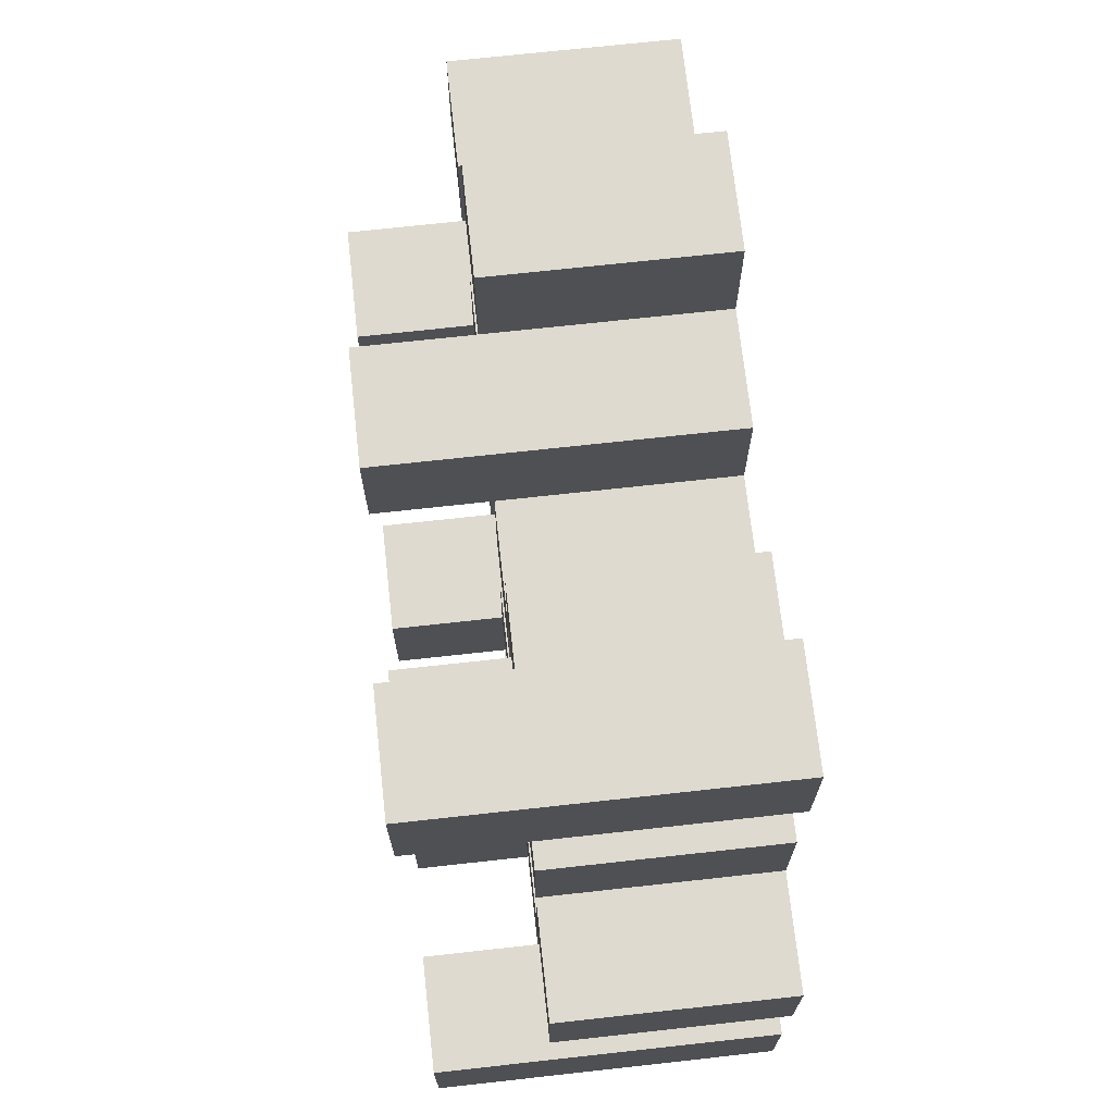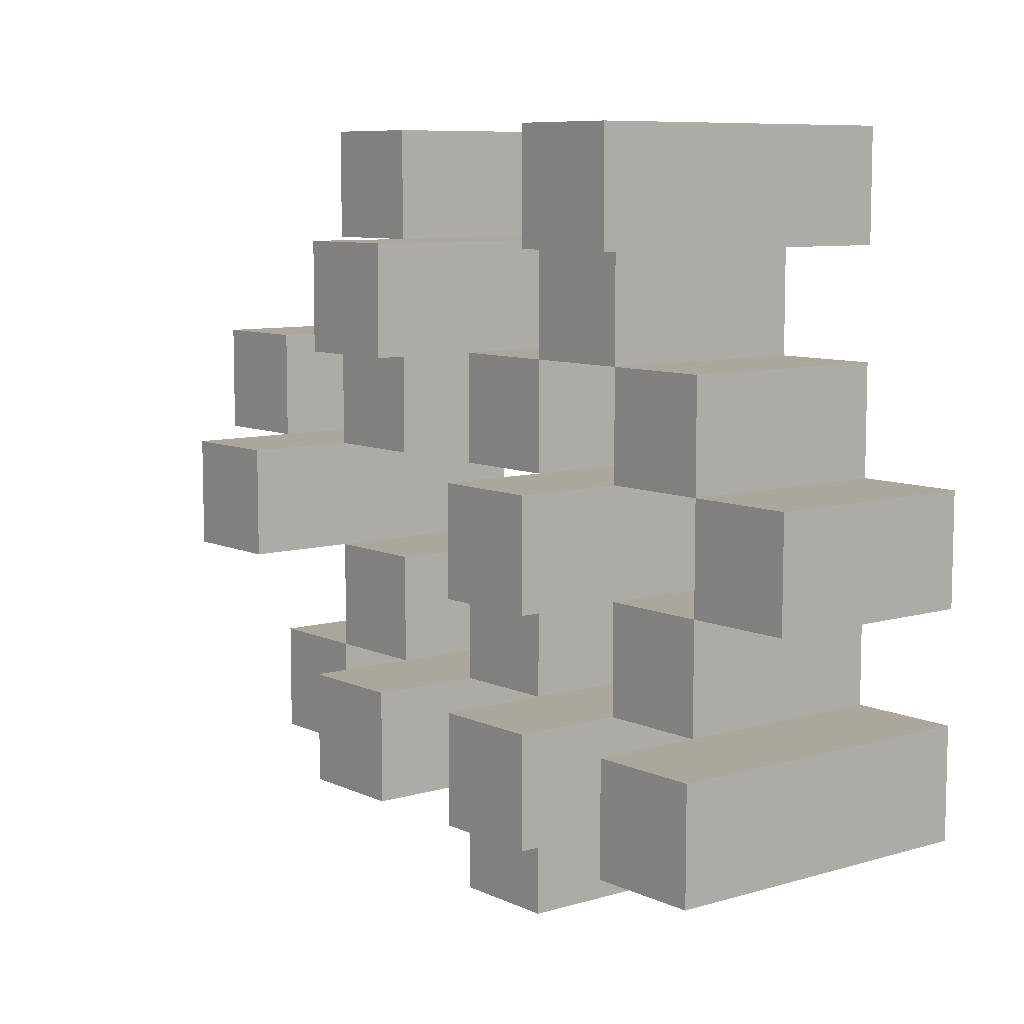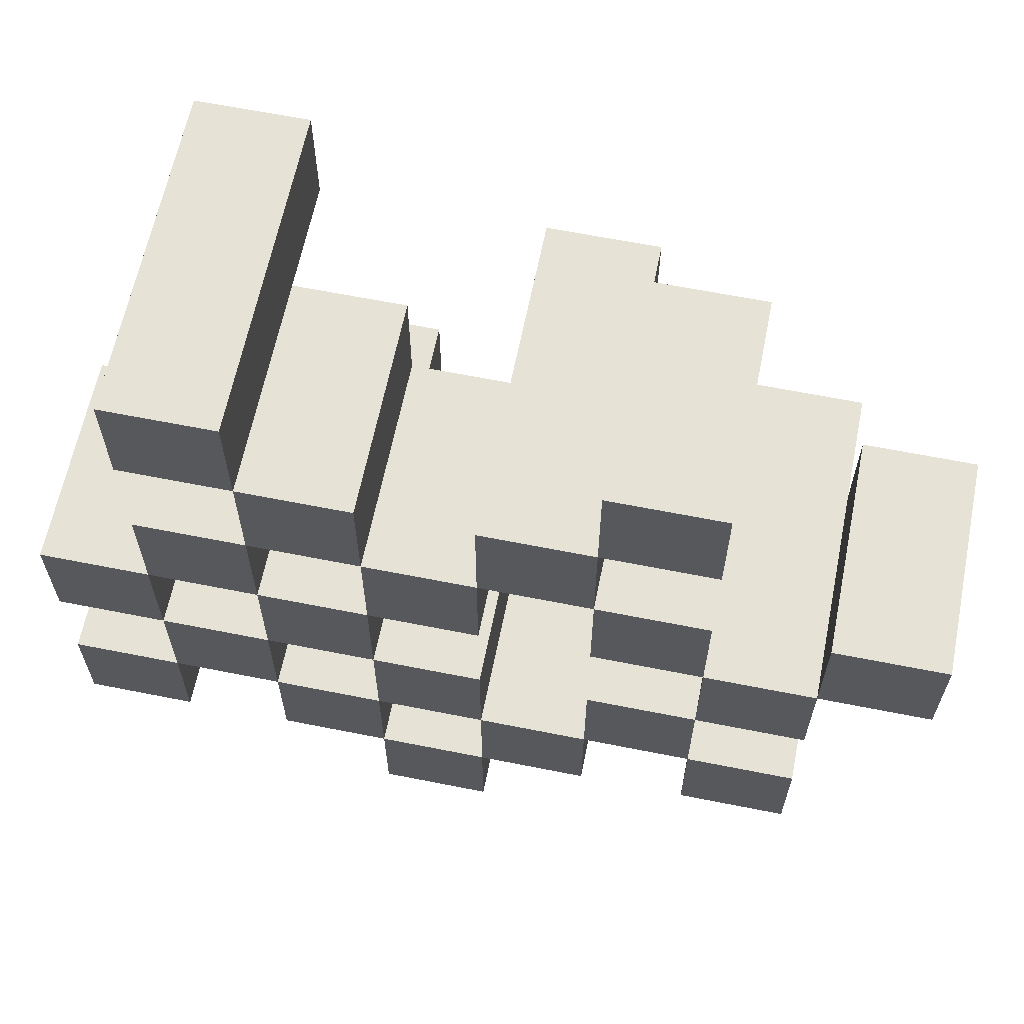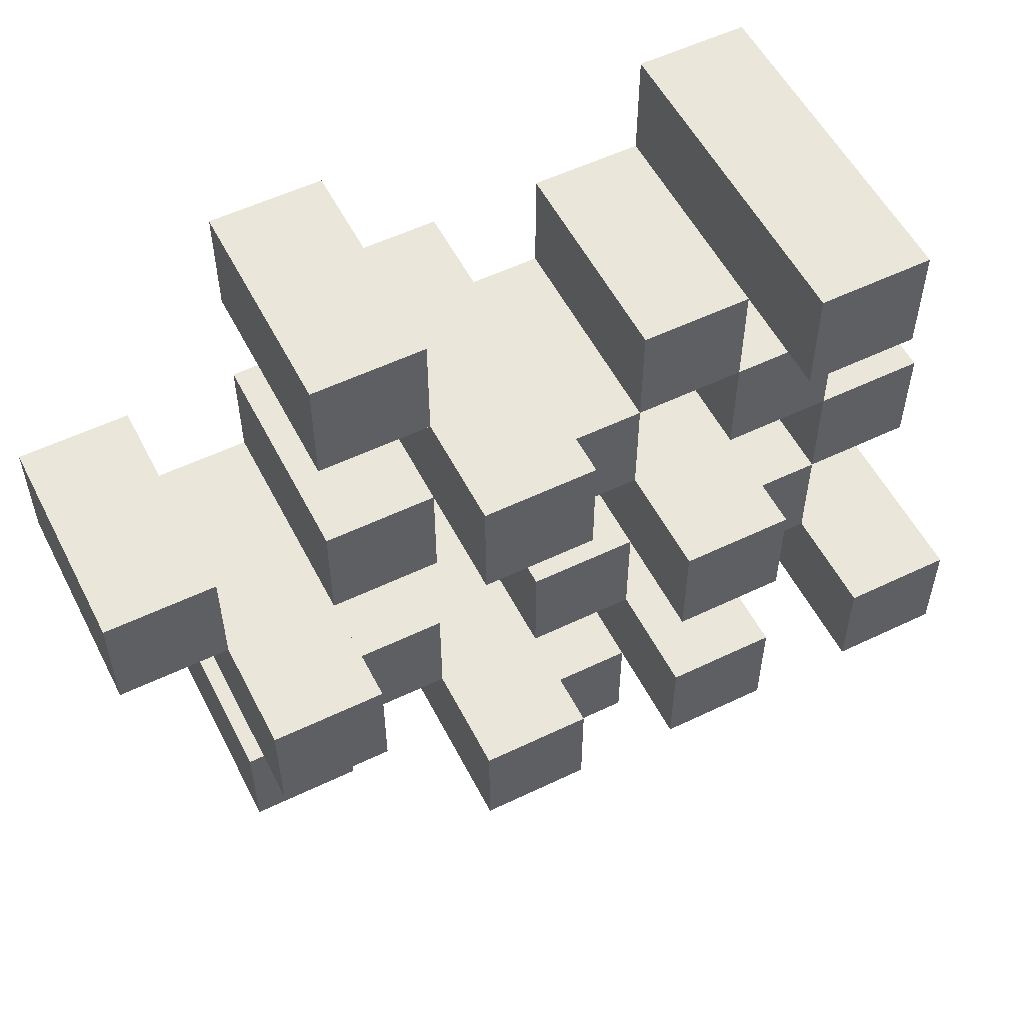
<metadata>
{"format":"obj","ext":"obj","renderer":"f3d","projection":"perspective","resolution":1024,"background":"white","views":[{"elev":70.7,"azim":-96.3,"up":"+Z"},{"elev":8.3,"azim":-128.7,"up":"+Z"},{"elev":63.2,"azim":11.4,"up":"+Z"},{"elev":55.0,"azim":153.1,"up":"+Z"}]}
</metadata>
<code>
o
v 36.1 0.9 -6.1
v 36.1 0.9 -6.2
v 36.1 0.9 -6.3
v 36.1 0.9 -6.4
v 36.1 1.1 -6.1
v 36.1 1.1 -6.2
v 36.1 1.2 -6.3
v 36.1 1.2 -6.4
v 36.2 0.9 -5.8
v 36.2 0.9 -5.9
v 36.2 0.9 -6
v 36.2 0.9 -6.1
v 36.2 0.9 -6.2
v 36.2 0.9 -6.3
v 36.2 1.1 -6
v 36.2 1.1 -6.1
v 36.2 1.1 -6.2
v 36.2 1.1 -6.3
v 36.2 1.2 -5.8
v 36.2 1.2 -5.9
v 36.3 0.9 -5.9
v 36.3 0.9 -6
v 36.3 0.9 -6.1
v 36.3 0.9 -6.2
v 36.3 0.9 -6.3
v 36.3 0.9 -6.4
v 36.3 1.1 -5.9
v 36.3 1.1 -6
v 36.3 1.1 -6.1
v 36.3 1.1 -6.2
v 36.3 1.1 -6.3
v 36.3 1.2 -6.1
v 36.3 1.2 -6.2
v 36.3 1.2 -6.3
v 36.3 1.2 -6.4
v 36.4 0.9 -6
v 36.4 0.9 -6.1
v 36.4 0.9 -6.2
v 36.4 0.9 -6.3
v 36.4 0.9 -6.4
v 36.4 0.9 -6.5
v 36.4 1.1 -6
v 36.4 1.1 -6.1
v 36.4 1.1 -6.2
v 36.4 1.1 -6.3
v 36.4 1.1 -6.4
v 36.4 1.1 -6.5
v 36.5 0.9 -5.9
v 36.5 0.9 -6
v 36.5 0.9 -6.3
v 36.5 0.9 -6.4
v 36.5 1.1 -6
v 36.5 1.1 -6.3
v 36.5 1.1 -6.4
v 36.5 1.2 -5.9
v 36.5 1.2 -6
v 36.5 1.2 -6.3
v 36.5 1.2 -6.4
v 36.6 0.9 -5.8
v 36.6 0.9 -5.9
v 36.6 0.9 -6
v 36.6 0.9 -6.1
v 36.6 0.9 -6.2
v 36.6 0.9 -6.3
v 36.6 1.1 -5.8
v 36.6 1.1 -5.9
v 36.6 1.1 -6
v 36.6 1.1 -6.1
v 36.6 1.1 -6.2
v 36.6 1.1 -6.3
v 36.7 0.9 -6.1
v 36.7 0.9 -6.2
v 36.7 0.9 -6.3
v 36.7 0.9 -6.4
v 36.7 1.1 -6.1
v 36.7 1.1 -6.2
v 36.7 1.1 -6.3
v 36.7 1.1 -6.4
v 36.7 1.2 -6.1
v 36.7 1.2 -6.2
v 36.8 0.9 -6
v 36.8 0.9 -6.1
v 36.8 1.1 -6
v 36.8 1.1 -6.1
v 36.2 0.9 -6.1
v 36.2 0.9 -6.2
v 36.2 0.9 -6.3
v 36.2 0.9 -6.4
v 36.2 1.1 -6.1
v 36.2 1.1 -6.2
v 36.2 1.1 -6.3
v 36.2 1.2 -6.3
v 36.2 1.2 -6.4
v 36.3 0.9 -5.8
v 36.3 0.9 -5.9
v 36.3 0.9 -6
v 36.3 0.9 -6.1
v 36.3 0.9 -6.2
v 36.3 0.9 -6.3
v 36.3 1.1 -5.9
v 36.3 1.1 -6
v 36.3 1.1 -6.1
v 36.3 1.1 -6.2
v 36.3 1.1 -6.3
v 36.3 1.2 -5.8
v 36.3 1.2 -5.9
v 36.4 0.9 -5.9
v 36.4 0.9 -6
v 36.4 0.9 -6.1
v 36.4 0.9 -6.2
v 36.4 0.9 -6.3
v 36.4 0.9 -6.4
v 36.4 1.1 -5.9
v 36.4 1.1 -6
v 36.4 1.1 -6.1
v 36.4 1.1 -6.2
v 36.4 1.1 -6.3
v 36.4 1.1 -6.4
v 36.4 1.2 -6.1
v 36.4 1.2 -6.2
v 36.4 1.2 -6.3
v 36.4 1.2 -6.4
v 36.5 0.9 -6
v 36.5 0.9 -6.1
v 36.5 0.9 -6.2
v 36.5 0.9 -6.3
v 36.5 0.9 -6.4
v 36.5 0.9 -6.5
v 36.5 1.1 -6
v 36.5 1.1 -6.1
v 36.5 1.1 -6.2
v 36.5 1.1 -6.3
v 36.5 1.1 -6.4
v 36.5 1.1 -6.5
v 36.6 0.9 -5.9
v 36.6 0.9 -6
v 36.6 0.9 -6.3
v 36.6 0.9 -6.4
v 36.6 1.1 -5.9
v 36.6 1.1 -6
v 36.6 1.1 -6.3
v 36.6 1.2 -5.9
v 36.6 1.2 -6
v 36.6 1.2 -6.3
v 36.6 1.2 -6.4
v 36.7 0.9 -5.8
v 36.7 0.9 -5.9
v 36.7 0.9 -6
v 36.7 0.9 -6.1
v 36.7 0.9 -6.2
v 36.7 0.9 -6.3
v 36.7 1.1 -5.8
v 36.7 1.1 -5.9
v 36.7 1.1 -6
v 36.7 1.1 -6.1
v 36.7 1.1 -6.2
v 36.7 1.1 -6.3
v 36.8 0.9 -6.1
v 36.8 0.9 -6.2
v 36.8 0.9 -6.3
v 36.8 0.9 -6.4
v 36.8 1.1 -6.1
v 36.8 1.1 -6.3
v 36.8 1.1 -6.4
v 36.8 1.2 -6.1
v 36.8 1.2 -6.2
v 36.9 0.9 -6
v 36.9 0.9 -6.1
v 36.9 1.1 -6
v 36.9 1.1 -6.1
v 36.2 0.9 -5.8
v 36.2 1.2 -5.8
v 36.3 0.9 -5.8
v 36.3 1.2 -5.8
v 36.6 0.9 -5.8
v 36.6 1.1 -5.8
v 36.7 0.9 -5.8
v 36.7 1.1 -5.8
v 36.3 0.9 -5.9
v 36.3 1.1 -5.9
v 36.4 0.9 -5.9
v 36.4 1.1 -5.9
v 36.5 0.9 -5.9
v 36.5 1.2 -5.9
v 36.6 0.9 -5.9
v 36.6 1.1 -5.9
v 36.6 1.2 -5.9
v 36.2 0.9 -6
v 36.2 1.1 -6
v 36.3 0.9 -6
v 36.3 1.1 -6
v 36.4 0.9 -6
v 36.4 1.1 -6
v 36.5 0.9 -6
v 36.5 1.1 -6
v 36.6 0.9 -6
v 36.6 1.1 -6
v 36.7 0.9 -6
v 36.7 1.1 -6
v 36.8 0.9 -6
v 36.8 1.1 -6
v 36.9 0.9 -6
v 36.9 1.1 -6
v 36.1 0.9 -6.1
v 36.1 1.1 -6.1
v 36.2 0.9 -6.1
v 36.2 1.1 -6.1
v 36.3 0.9 -6.1
v 36.3 1.1 -6.1
v 36.3 1.2 -6.1
v 36.4 0.9 -6.1
v 36.4 1.1 -6.1
v 36.4 1.2 -6.1
v 36.7 0.9 -6.1
v 36.7 1.1 -6.1
v 36.7 1.2 -6.1
v 36.8 0.9 -6.1
v 36.8 1.1 -6.1
v 36.8 1.2 -6.1
v 36.2 0.9 -6.2
v 36.2 1.1 -6.2
v 36.3 0.9 -6.2
v 36.3 1.1 -6.2
v 36.4 0.9 -6.2
v 36.4 1.1 -6.2
v 36.5 0.9 -6.2
v 36.5 1.1 -6.2
v 36.6 0.9 -6.2
v 36.6 1.1 -6.2
v 36.7 0.9 -6.2
v 36.7 1.1 -6.2
v 36.1 0.9 -6.3
v 36.1 1.2 -6.3
v 36.2 0.9 -6.3
v 36.2 1.1 -6.3
v 36.2 1.2 -6.3
v 36.3 0.9 -6.3
v 36.3 1.1 -6.3
v 36.3 1.2 -6.3
v 36.4 0.9 -6.3
v 36.4 1.1 -6.3
v 36.4 1.2 -6.3
v 36.5 0.9 -6.3
v 36.5 1.1 -6.3
v 36.5 1.2 -6.3
v 36.6 0.9 -6.3
v 36.6 1.1 -6.3
v 36.6 1.2 -6.3
v 36.7 0.9 -6.3
v 36.7 1.1 -6.3
v 36.8 0.9 -6.3
v 36.8 1.1 -6.3
v 36.4 0.9 -6.4
v 36.4 1.1 -6.4
v 36.5 0.9 -6.4
v 36.5 1.1 -6.4
v 36.2 0.9 -5.9
v 36.2 1.2 -5.9
v 36.3 0.9 -5.9
v 36.3 1.1 -5.9
v 36.3 1.2 -5.9
v 36.6 0.9 -5.9
v 36.6 1.1 -5.9
v 36.7 0.9 -5.9
v 36.7 1.1 -5.9
v 36.3 0.9 -6
v 36.3 1.1 -6
v 36.4 0.9 -6
v 36.4 1.1 -6
v 36.5 0.9 -6
v 36.5 1.1 -6
v 36.5 1.2 -6
v 36.6 0.9 -6
v 36.6 1.1 -6
v 36.6 1.2 -6
v 36.2 0.9 -6.1
v 36.2 1.1 -6.1
v 36.3 0.9 -6.1
v 36.3 1.1 -6.1
v 36.4 0.9 -6.1
v 36.4 1.1 -6.1
v 36.5 0.9 -6.1
v 36.5 1.1 -6.1
v 36.6 0.9 -6.1
v 36.6 1.1 -6.1
v 36.7 0.9 -6.1
v 36.7 1.1 -6.1
v 36.8 0.9 -6.1
v 36.8 1.1 -6.1
v 36.9 0.9 -6.1
v 36.9 1.1 -6.1
v 36.1 0.9 -6.2
v 36.1 1.1 -6.2
v 36.2 0.9 -6.2
v 36.2 1.1 -6.2
v 36.3 0.9 -6.2
v 36.3 1.1 -6.2
v 36.3 1.2 -6.2
v 36.4 0.9 -6.2
v 36.4 1.1 -6.2
v 36.4 1.2 -6.2
v 36.7 0.9 -6.2
v 36.7 1.1 -6.2
v 36.7 1.2 -6.2
v 36.8 0.9 -6.2
v 36.8 1.2 -6.2
v 36.2 0.9 -6.3
v 36.2 1.1 -6.3
v 36.3 0.9 -6.3
v 36.3 1.1 -6.3
v 36.4 0.9 -6.3
v 36.4 1.1 -6.3
v 36.5 0.9 -6.3
v 36.5 1.1 -6.3
v 36.6 0.9 -6.3
v 36.6 1.1 -6.3
v 36.7 0.9 -6.3
v 36.7 1.1 -6.3
v 36.1 0.9 -6.4
v 36.1 1.2 -6.4
v 36.2 0.9 -6.4
v 36.2 1.2 -6.4
v 36.3 0.9 -6.4
v 36.3 1.2 -6.4
v 36.4 0.9 -6.4
v 36.4 1.1 -6.4
v 36.4 1.2 -6.4
v 36.5 0.9 -6.4
v 36.5 1.1 -6.4
v 36.5 1.2 -6.4
v 36.6 0.9 -6.4
v 36.6 1.2 -6.4
v 36.7 0.9 -6.4
v 36.7 1.1 -6.4
v 36.8 0.9 -6.4
v 36.8 1.1 -6.4
v 36.4 0.9 -6.5
v 36.4 1.1 -6.5
v 36.5 0.9 -6.5
v 36.5 1.1 -6.5
v 36.2 0.9 -5.8
v 36.3 0.9 -5.8
v 36.6 0.9 -5.8
v 36.7 0.9 -5.8
v 36.2 0.9 -5.9
v 36.3 0.9 -5.9
v 36.4 0.9 -5.9
v 36.5 0.9 -5.9
v 36.6 0.9 -5.9
v 36.7 0.9 -5.9
v 36.2 0.9 -6
v 36.3 0.9 -6
v 36.4 0.9 -6
v 36.5 0.9 -6
v 36.6 0.9 -6
v 36.7 0.9 -6
v 36.8 0.9 -6
v 36.9 0.9 -6
v 36.1 0.9 -6.1
v 36.2 0.9 -6.1
v 36.3 0.9 -6.1
v 36.4 0.9 -6.1
v 36.5 0.9 -6.1
v 36.6 0.9 -6.1
v 36.7 0.9 -6.1
v 36.8 0.9 -6.1
v 36.9 0.9 -6.1
v 36.1 0.9 -6.2
v 36.2 0.9 -6.2
v 36.3 0.9 -6.2
v 36.4 0.9 -6.2
v 36.5 0.9 -6.2
v 36.6 0.9 -6.2
v 36.7 0.9 -6.2
v 36.8 0.9 -6.2
v 36.1 0.9 -6.3
v 36.2 0.9 -6.3
v 36.3 0.9 -6.3
v 36.4 0.9 -6.3
v 36.5 0.9 -6.3
v 36.6 0.9 -6.3
v 36.7 0.9 -6.3
v 36.8 0.9 -6.3
v 36.1 0.9 -6.4
v 36.2 0.9 -6.4
v 36.3 0.9 -6.4
v 36.4 0.9 -6.4
v 36.5 0.9 -6.4
v 36.6 0.9 -6.4
v 36.7 0.9 -6.4
v 36.8 0.9 -6.4
v 36.4 0.9 -6.5
v 36.5 0.9 -6.5
v 36.6 1.1 -5.8
v 36.7 1.1 -5.8
v 36.3 1.1 -5.9
v 36.4 1.1 -5.9
v 36.6 1.1 -5.9
v 36.7 1.1 -5.9
v 36.2 1.1 -6
v 36.3 1.1 -6
v 36.4 1.1 -6
v 36.5 1.1 -6
v 36.6 1.1 -6
v 36.7 1.1 -6
v 36.8 1.1 -6
v 36.9 1.1 -6
v 36.1 1.1 -6.1
v 36.2 1.1 -6.1
v 36.3 1.1 -6.1
v 36.4 1.1 -6.1
v 36.5 1.1 -6.1
v 36.6 1.1 -6.1
v 36.7 1.1 -6.1
v 36.8 1.1 -6.1
v 36.9 1.1 -6.1
v 36.1 1.1 -6.2
v 36.2 1.1 -6.2
v 36.3 1.1 -6.2
v 36.4 1.1 -6.2
v 36.5 1.1 -6.2
v 36.6 1.1 -6.2
v 36.7 1.1 -6.2
v 36.2 1.1 -6.3
v 36.3 1.1 -6.3
v 36.4 1.1 -6.3
v 36.5 1.1 -6.3
v 36.6 1.1 -6.3
v 36.7 1.1 -6.3
v 36.8 1.1 -6.3
v 36.4 1.1 -6.4
v 36.5 1.1 -6.4
v 36.7 1.1 -6.4
v 36.8 1.1 -6.4
v 36.4 1.1 -6.5
v 36.5 1.1 -6.5
v 36.2 1.2 -5.8
v 36.3 1.2 -5.8
v 36.2 1.2 -5.9
v 36.3 1.2 -5.9
v 36.5 1.2 -5.9
v 36.6 1.2 -5.9
v 36.5 1.2 -6
v 36.6 1.2 -6
v 36.3 1.2 -6.1
v 36.4 1.2 -6.1
v 36.7 1.2 -6.1
v 36.8 1.2 -6.1
v 36.3 1.2 -6.2
v 36.4 1.2 -6.2
v 36.7 1.2 -6.2
v 36.8 1.2 -6.2
v 36.1 1.2 -6.3
v 36.2 1.2 -6.3
v 36.3 1.2 -6.3
v 36.4 1.2 -6.3
v 36.5 1.2 -6.3
v 36.6 1.2 -6.3
v 36.1 1.2 -6.4
v 36.2 1.2 -6.4
v 36.3 1.2 -6.4
v 36.4 1.2 -6.4
v 36.5 1.2 -6.4
v 36.6 1.2 -6.4
f 5 2 1
f 6 2 5
f 7 4 3
f 8 4 7
f 15 12 11
f 16 12 15
f 17 14 13
f 18 14 17
f 19 10 9
f 20 10 19
f 27 22 21
f 28 22 27
f 29 24 23
f 30 24 29
f 31 26 25
f 32 30 29
f 33 30 32
f 34 26 31
f 35 26 34
f 42 37 36
f 43 37 42
f 44 39 38
f 45 39 44
f 46 41 40
f 47 41 46
f 52 49 48
f 53 51 50
f 54 51 53
f 55 52 48
f 56 52 55
f 57 54 53
f 58 54 57
f 65 60 59
f 66 60 65
f 67 62 61
f 68 62 67
f 69 64 63
f 70 64 69
f 75 72 71
f 76 72 75
f 77 74 73
f 78 74 77
f 79 76 75
f 80 76 79
f 83 82 81
f 84 82 83
f 85 86 89
f 89 86 90
f 87 88 91
f 91 88 92
f 92 88 93
f 94 95 100
f 96 97 101
f 101 97 102
f 98 99 103
f 103 99 104
f 94 100 105
f 105 100 106
f 107 108 113
f 113 108 114
f 109 110 115
f 115 110 116
f 111 112 117
f 117 112 118
f 115 116 119
f 119 116 120
f 117 118 121
f 121 118 122
f 123 124 129
f 129 124 130
f 125 126 131
f 131 126 132
f 127 128 133
f 133 128 134
f 135 136 139
f 139 136 140
f 137 138 141
f 139 140 142
f 142 140 143
f 141 138 144
f 144 138 145
f 146 147 152
f 152 147 153
f 148 149 154
f 154 149 155
f 150 151 156
f 156 151 157
f 158 159 162
f 160 161 163
f 163 161 164
f 162 159 165
f 165 159 166
f 167 168 169
f 169 168 170
f 173 172 171
f 174 172 173
f 177 176 175
f 178 176 177
f 181 180 179
f 182 180 181
f 185 184 183
f 186 184 185
f 187 184 186
f 190 189 188
f 191 189 190
f 194 193 192
f 195 193 194
f 198 197 196
f 199 197 198
f 202 201 200
f 203 201 202
f 206 205 204
f 207 205 206
f 211 209 208
f 211 210 209
f 212 210 211
f 213 210 212
f 217 215 214
f 217 216 215
f 218 216 217
f 219 216 218
f 222 221 220
f 223 221 222
f 226 225 224
f 227 225 226
f 230 229 228
f 231 229 230
f 234 233 232
f 235 233 234
f 236 233 235
f 240 238 237
f 240 239 238
f 241 239 240
f 242 239 241
f 246 244 243
f 246 245 244
f 247 245 246
f 248 245 247
f 251 250 249
f 252 250 251
f 255 254 253
f 256 254 255
f 257 258 259
f 259 258 260
f 260 258 261
f 262 263 264
f 264 263 265
f 266 267 268
f 268 267 269
f 270 271 273
f 271 272 273
f 273 272 274
f 274 272 275
f 276 277 278
f 278 277 279
f 280 281 282
f 282 281 283
f 284 285 286
f 286 285 287
f 288 289 290
f 290 289 291
f 292 293 294
f 294 293 295
f 296 297 299
f 297 298 299
f 299 298 300
f 300 298 301
f 302 303 305
f 303 304 305
f 305 304 306
f 307 308 309
f 309 308 310
f 311 312 313
f 313 312 314
f 315 316 317
f 317 316 318
f 319 320 321
f 321 320 322
f 323 324 325
f 325 324 326
f 326 324 327
f 328 329 331
f 329 330 331
f 331 330 332
f 333 334 335
f 335 334 336
f 337 338 339
f 339 338 340
f 345 342 341
f 346 342 345
f 349 344 343
f 350 344 349
f 352 347 346
f 353 347 352
f 354 349 348
f 355 349 354
f 360 352 351
f 361 352 360
f 362 354 353
f 363 354 362
f 364 356 355
f 365 356 364
f 366 358 357
f 367 358 366
f 368 360 359
f 369 360 368
f 370 362 361
f 371 362 370
f 374 366 365
f 375 366 374
f 377 370 369
f 378 370 377
f 379 372 371
f 380 372 379
f 381 374 373
f 382 374 381
f 384 377 376
f 385 377 384
f 386 379 378
f 387 379 386
f 388 381 380
f 389 381 388
f 390 383 382
f 391 383 390
f 392 388 387
f 393 388 392
f 394 395 398
f 398 395 399
f 396 397 401
f 401 397 402
f 400 401 409
f 409 401 410
f 402 403 411
f 411 403 412
f 404 405 413
f 413 405 414
f 406 407 415
f 415 407 416
f 408 409 417
f 417 409 418
f 418 419 424
f 424 419 425
f 420 421 426
f 426 421 427
f 422 423 428
f 428 423 429
f 429 430 433
f 433 430 434
f 431 432 435
f 435 432 436
f 437 438 439
f 439 438 440
f 441 442 443
f 443 442 444
f 445 446 449
f 449 446 450
f 447 448 451
f 451 448 452
f 453 454 459
f 459 454 460
f 455 456 461
f 461 456 462
f 457 458 463
f 463 458 464

</code>
